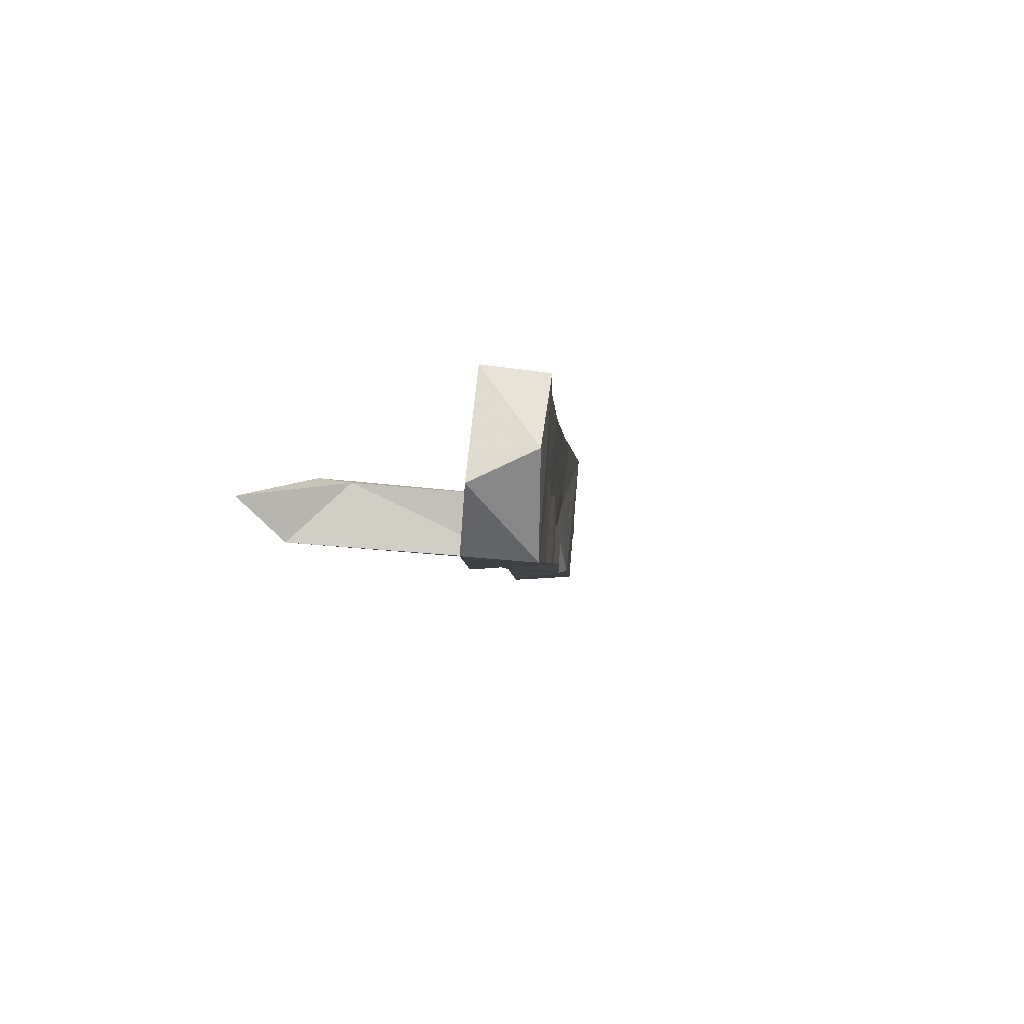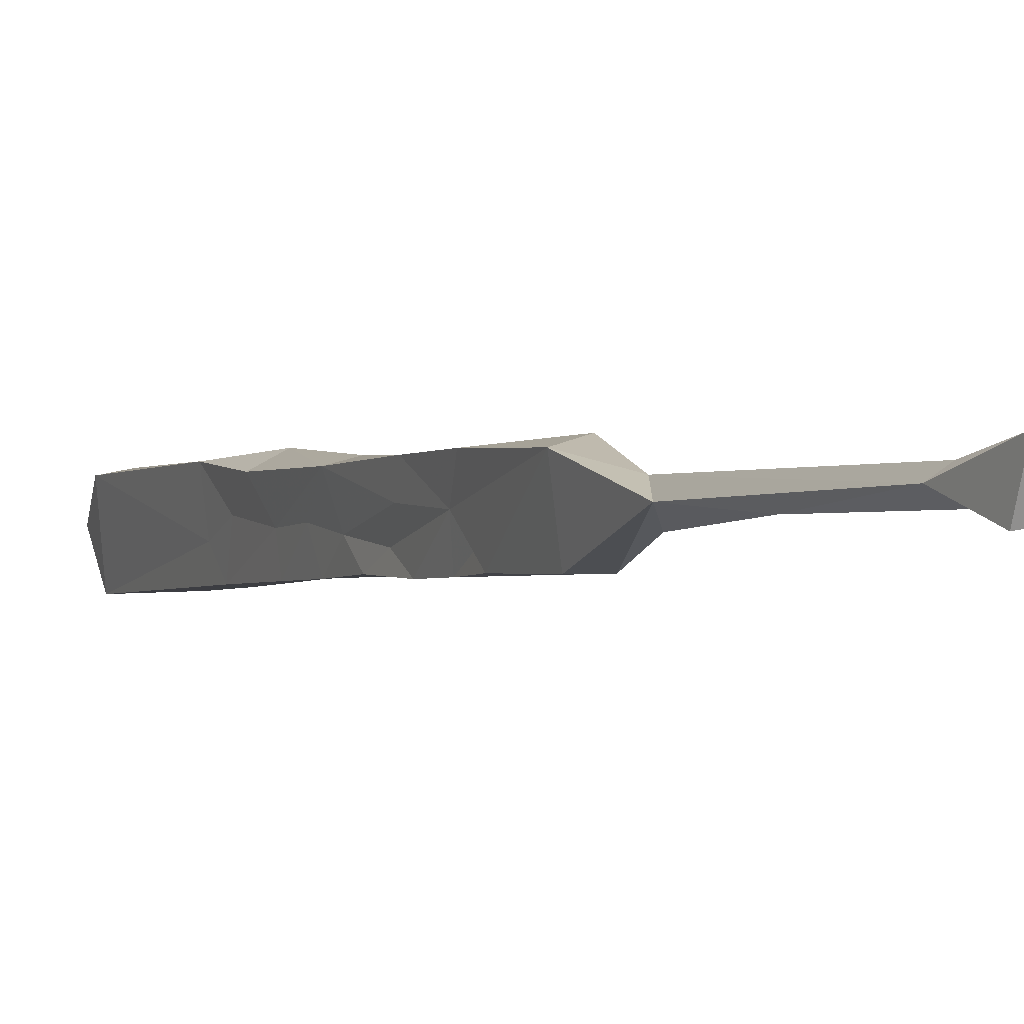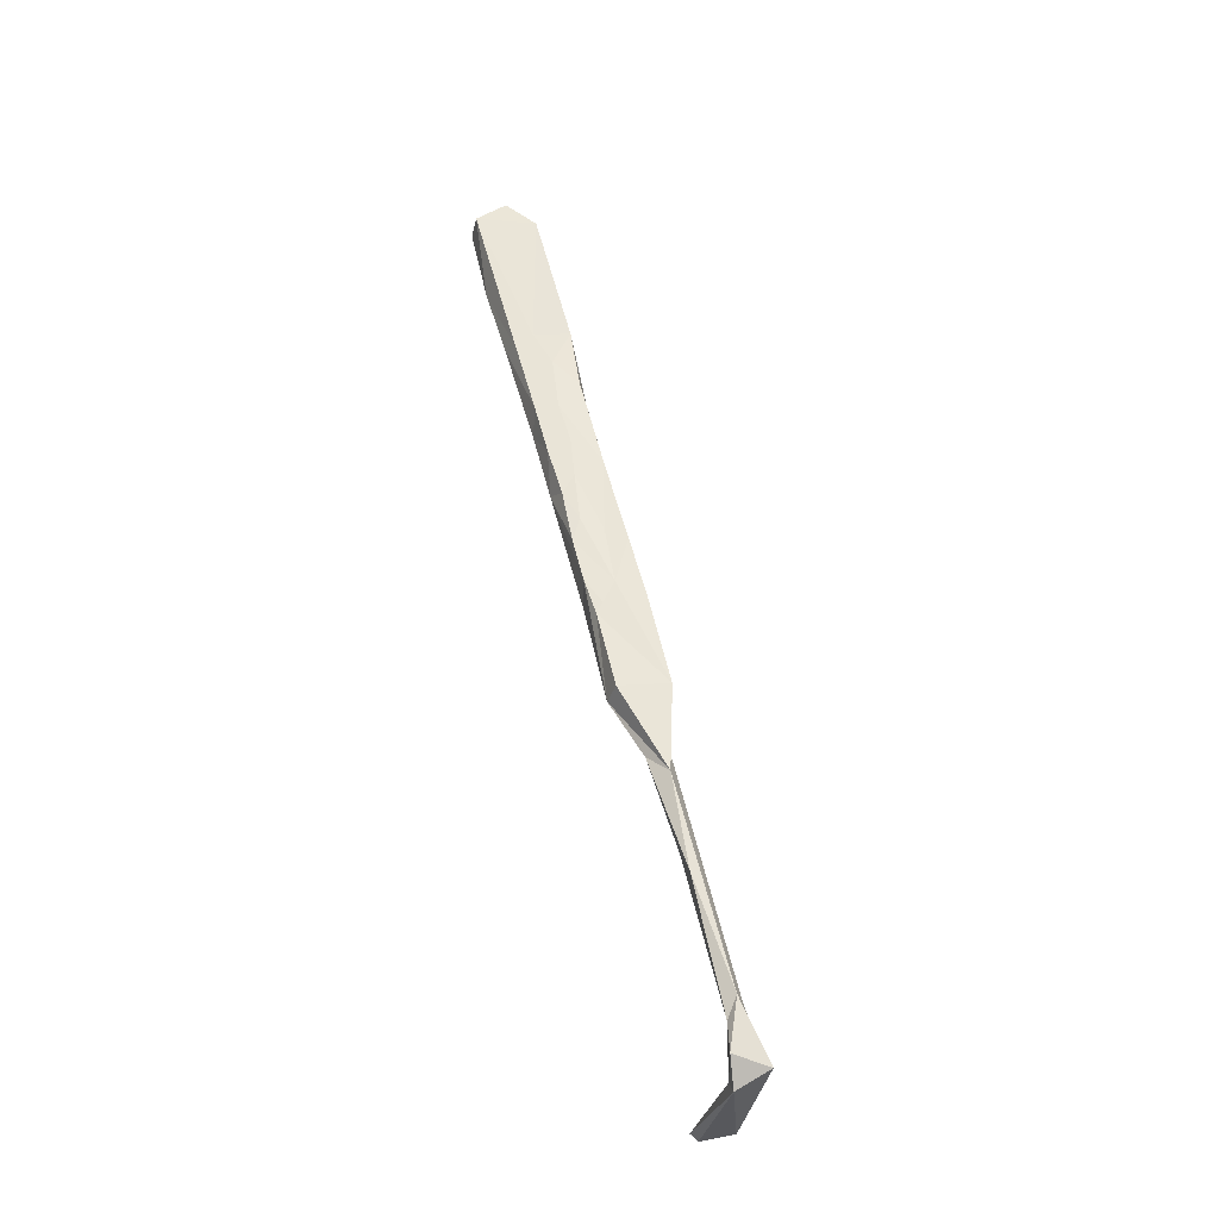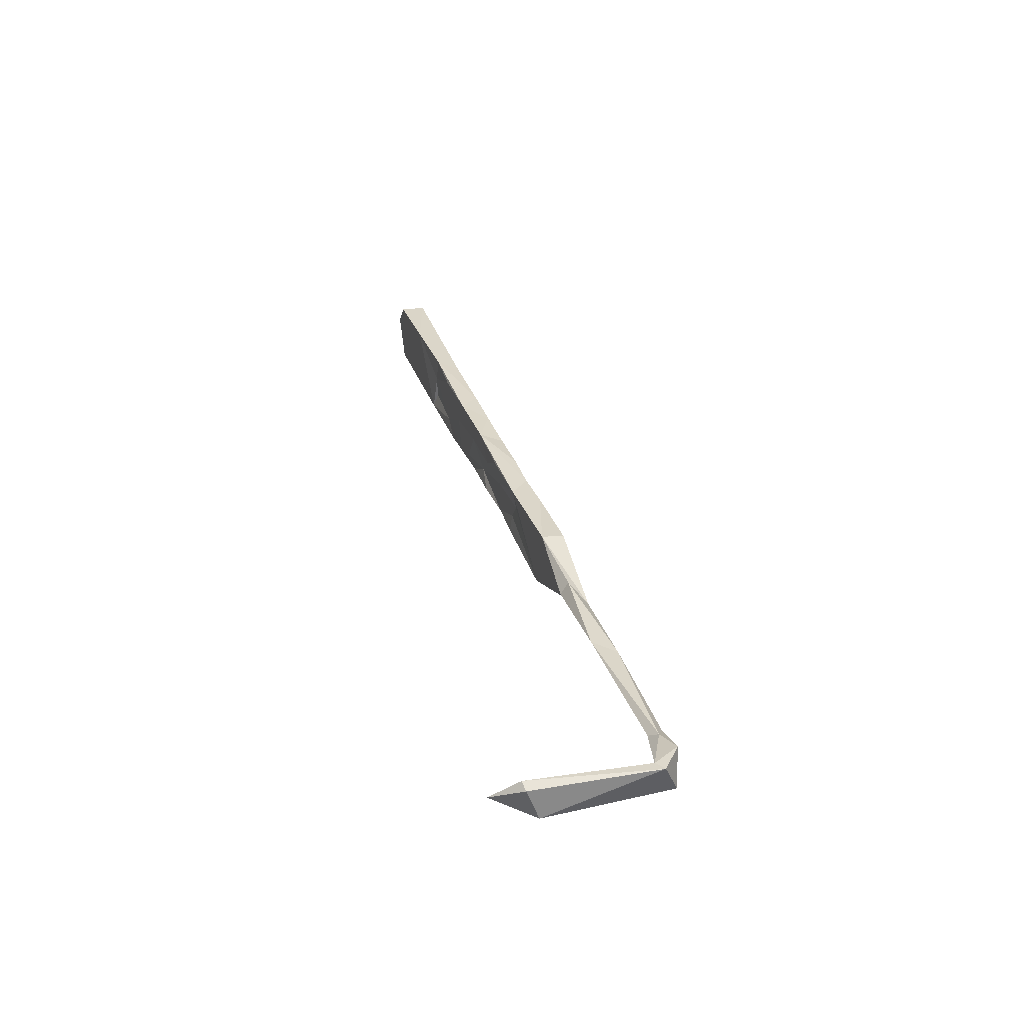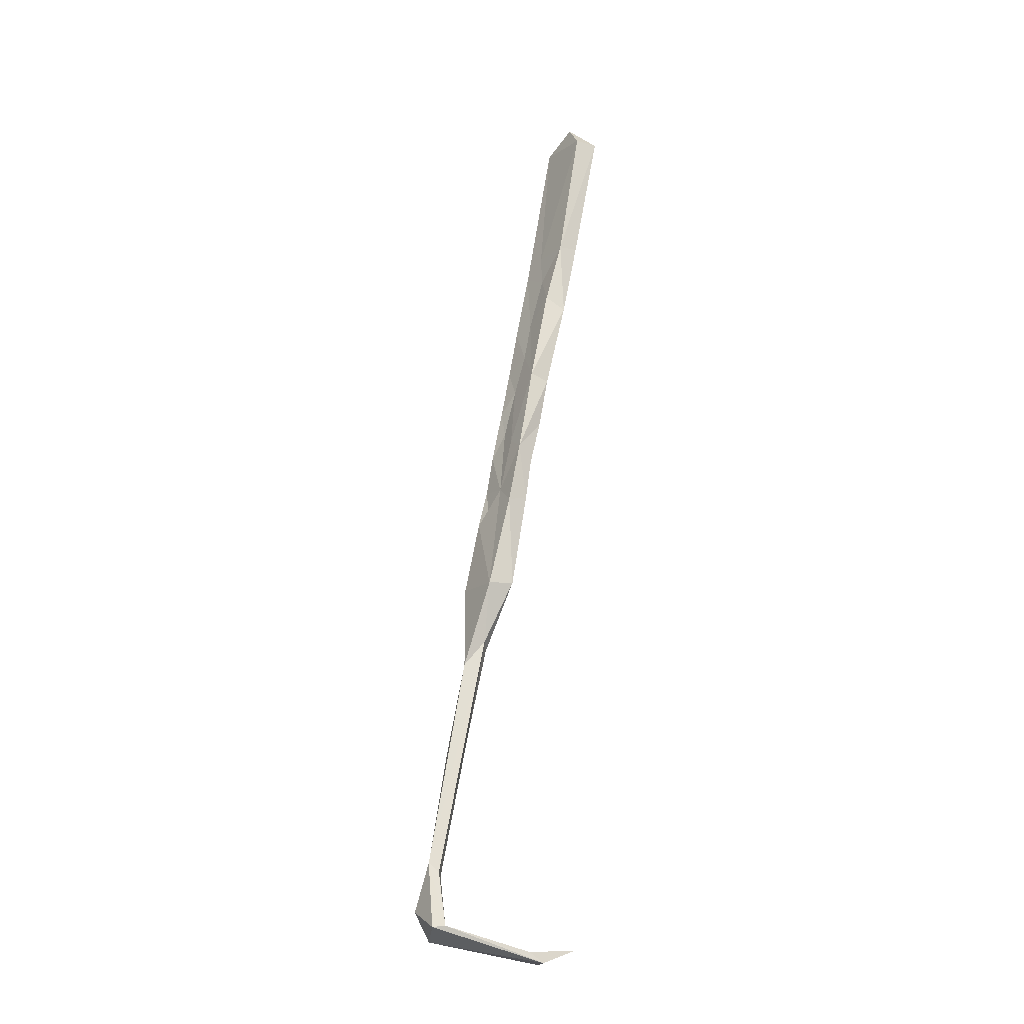
<metadata>
{"format":"obj","ext":"obj","renderer":"f3d","projection":"perspective","resolution":1024,"background":"white","views":[{"elev":-10.5,"azim":163.6,"up":"+Z"},{"elev":8.2,"azim":-42.3,"up":"+Z"},{"elev":-18.6,"azim":-107.9,"up":"+Y"},{"elev":-68.9,"azim":176.2,"up":"+Y"},{"elev":-7.1,"azim":-33.8,"up":"+Y"}]}
</metadata>
<code>
v 36.33 -59.65 -355.4
v 37.88 -55.42 -353.9
v 38.79 -51.52 -356.3
v 36.88 -57.07 -350.5
v 36.25 -58.32 -347
v 40.46 -45.06 -349.5
v 43.23 -46.33 -348.8
v 40.12 -47.81 -354
v 41.03 -54.16 -348
v 38.42 -61.01 -346.8
v 42.68 -50.72 -356.9
v 46.24 -40.1 -358.6
v 41.42 -43.94 -357.8
v 42.14 -41.37 -354.1
v 41.78 -50.92 -350.6
v 41.12 -54.63 -353
v 39.87 -59.95 -354.9
v 43.86 -46.39 -354.5
v 43.86 -36.35 -359.1
v 49.32 -30.8 -359.9
v 46.72 -37.61 -355
v 44.55 -42.73 -350.2
v 49.31 -29.61 -356.7
v 51.44 -23.82 -361.8
v 46.01 -38.02 -349.9
v 48.65 -30.14 -352.7
v 47.63 -32.85 -349.9
v 44.23 -35.27 -355.3
v 47.6 -25.26 -361.1
v 45.21 -30.69 -351.7
v 34.22 -65.76 -349.8
v 38.85 -61.4 -351.8
v 34.49 -65.86 -354.3
v 33.08 -67.8 -345.3
v 36.7 -69.85 -353.5
v 35.98 -69.92 -350.8
v 36.5 -67.68 -348.5
v 32.13 -71.65 -353.1
v 36.69 -67.38 -345.7
v 33.07 -70.04 -351.5
v 31.88 -84.4 -351.7
v 32.1 -82.03 -342.9
v 48.54 -20.96 -352.2
v 46.92 -26.9 -355.5
v 51.9 -20.92 -352.2
v 51.55 -22.64 -358.1
v 55.14 0.841 -356.1
v 48.54 -22.02 -358.2
v 51.2 -21.96 -354.8
v 58.89 0.458 -355.8
v 55.73 0.4124 -365.8
v 59.57 -0.5975 -365.5
v 55.57 -12.83 -363.9
v 28 -82.08 -343.5
v 56.75 4.202 -360.7
v 60.3 2.891 -362.4
v 28.39 -83.06 -351.5
v 28.65 -93.14 -345.6
v 24.3 -95.47 -345.2
v 27.49 -91.75 -344.2
v 27.58 -93.01 -347.6
v 24.27 -106.7 -344
v 20.33 -109.8 -344
v 14.66 -126.3 -340
v 15.69 -127.6 -338.7
v 16.88 -128.4 -340.2
v 15.44 -129.6 -341.1
v 16.54 -137.1 -340.7
v 15.05 -135.4 -335.7
v 12.92 -135.5 -336
v 29.48 -140.1 -334.4
v 31.83 -141.9 -333.8
v 15.09 -138.3 -340.5
v 13.2 -133.8 -341.7
v 34.6 -141.8 -339.3
v 33.97 -142.8 -338.4
v 39.1 -140.7 -335.9
f 62 65 66
f 62 67 63
f 62 66 67
f 51 52 53
f 60 64 65
f 19 29 24
f 59 63 64
f 17 32 35
f 60 65 62
f 21 26 25
f 41 61 59
f 54 59 60
f 47 50 55
f 41 58 61
f 58 62 61
f 54 57 59
f 41 42 58
f 34 54 42
f 38 41 57
f 27 43 30
f 31 38 54
f 63 67 64
f 31 54 34
f 22 25 27
f 12 13 19
f 20 23 21
f 72 73 76
f 5 10 9
f 5 9 7
f 24 53 46
f 2 8 3
f 30 43 44
f 26 49 45
f 2 4 8
f 51 56 52
f 45 53 52
f 5 31 34
f 15 16 18
f 7 22 27
f 37 39 42
f 73 75 76
f 11 13 12
f 67 68 74
f 50 56 55
f 11 35 33
f 5 7 6
f 43 48 44
f 36 37 42
f 6 27 30
f 43 50 47
f 58 60 62
f 42 60 58
f 13 14 19
f 6 28 14
f 1 31 2
f 50 52 56
f 2 31 4
f 4 5 6
f 7 9 15
f 64 67 74
f 12 21 18
f 1 33 31
f 64 69 65
f 32 37 36
f 68 71 75
f 75 77 76
f 72 76 77
f 68 69 71
f 69 70 72
f 71 72 77
f 1 2 3
f 9 10 15
f 69 72 71
f 33 41 38
f 66 69 67
f 65 69 66
f 16 32 17
f 64 74 70
f 11 17 35
f 6 14 8
f 68 75 73
f 28 44 29
f 20 46 23
f 10 32 15
f 11 18 16
f 11 16 17
f 35 42 41
f 33 35 41
f 12 19 24
f 41 59 57
f 70 73 72
f 25 26 27
f 8 14 13
f 4 6 8
f 4 31 5
f 26 45 27
f 18 21 22
f 12 20 21
f 38 57 54
f 11 12 18
f 1 3 11
f 34 42 39
f 6 7 27
f 29 44 48
f 61 62 63
f 15 18 22
f 7 15 22
f 21 25 22
f 3 8 13
f 24 29 53
f 51 55 56
f 71 77 75
f 20 24 46
f 5 39 10
f 23 46 26
f 19 28 29
f 6 30 28
f 43 47 48
f 45 49 46
f 26 46 49
f 67 69 68
f 14 28 19
f 21 23 26
f 59 61 63
f 43 45 50
f 45 52 50
f 42 54 60
f 1 11 33
f 28 30 44
f 15 32 16
f 5 34 39
f 31 33 40
f 31 40 38
f 59 64 60
f 27 45 43
f 68 73 74
f 33 38 40
f 10 39 37
f 3 13 11
f 47 55 51
f 45 46 53
f 64 70 69
f 12 24 20
f 70 74 73
f 35 36 42
f 32 36 35
f 10 37 32
f 29 51 53
f 29 48 51
f 47 51 48

</code>
